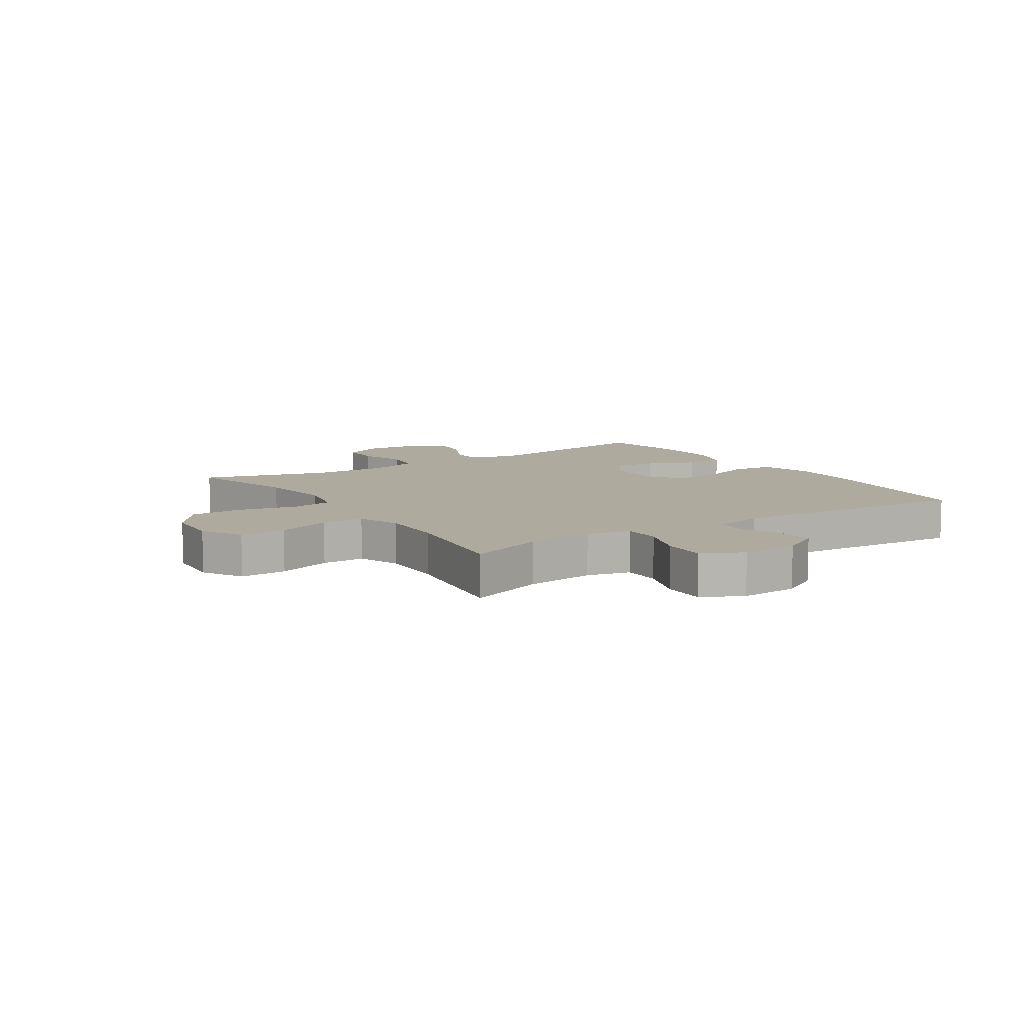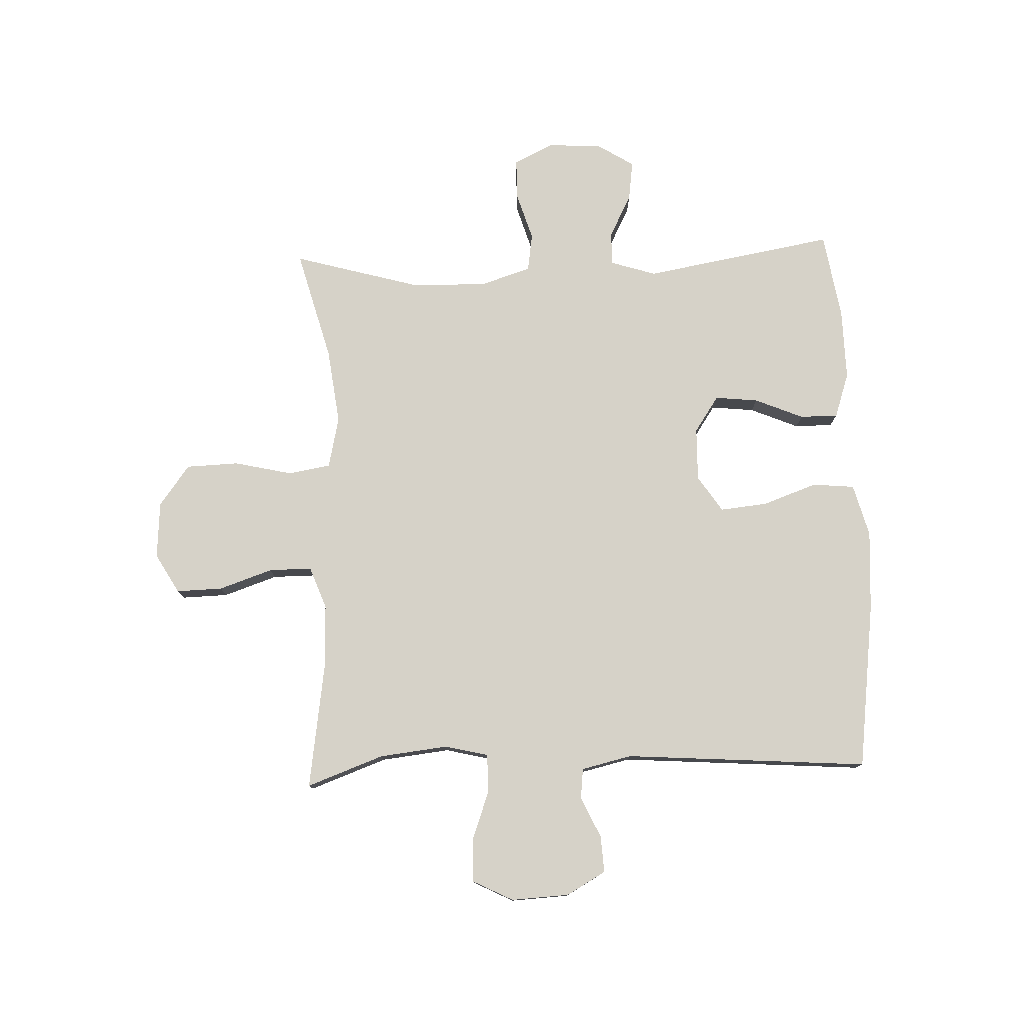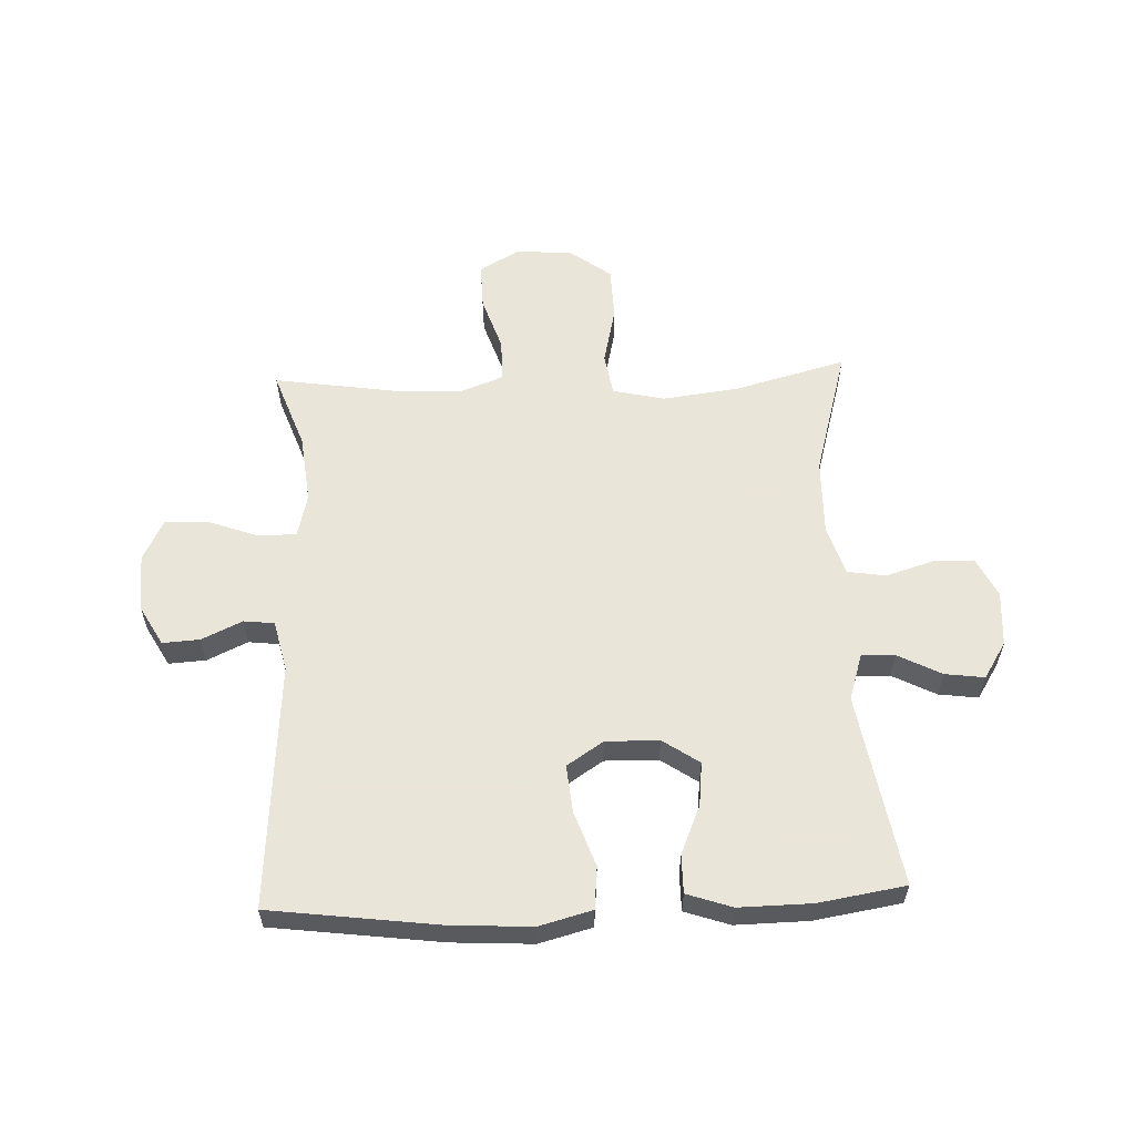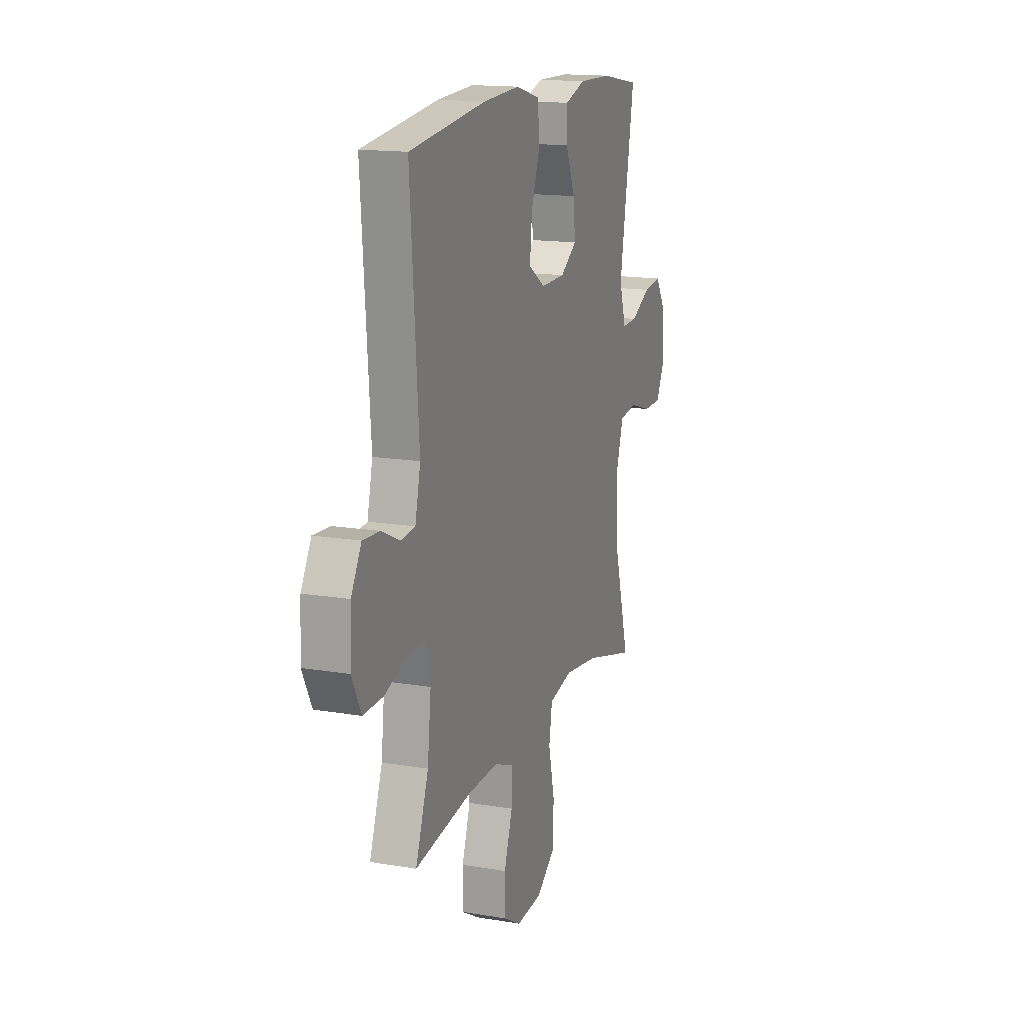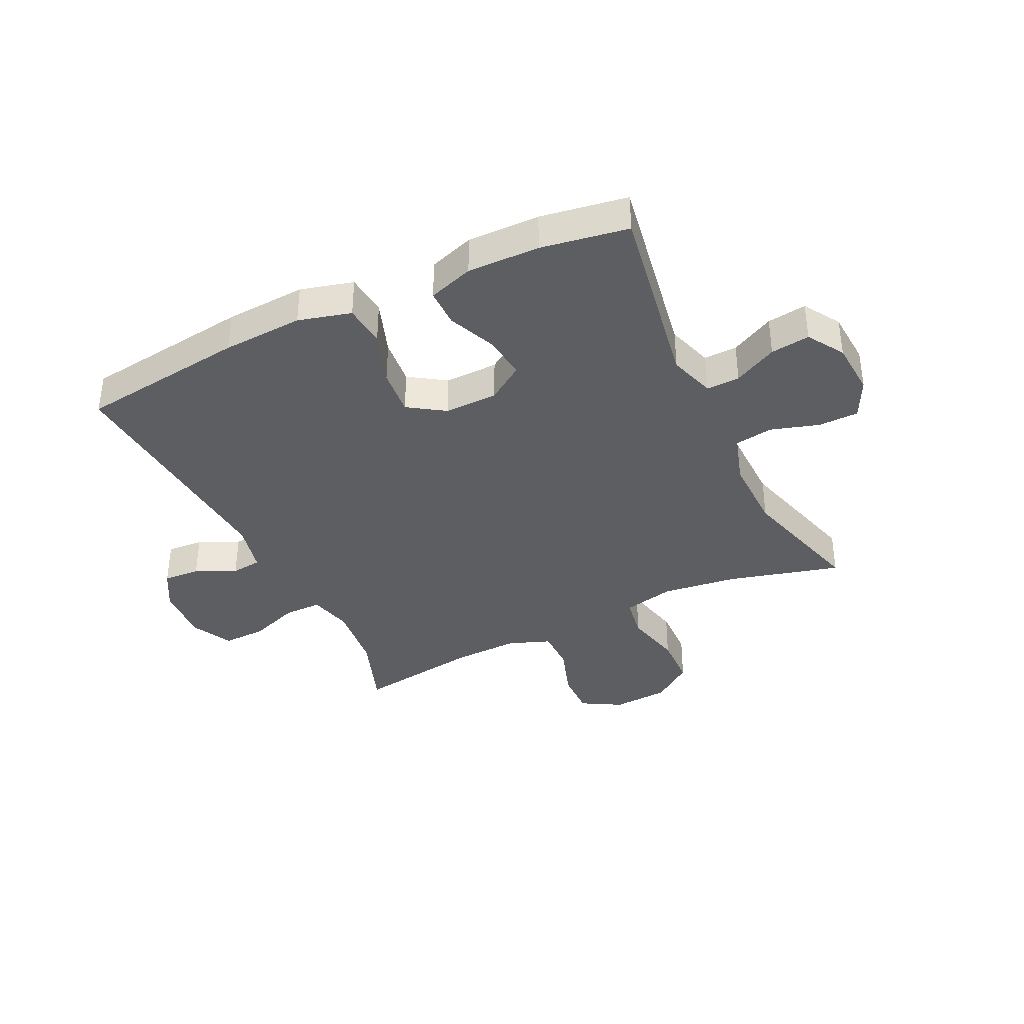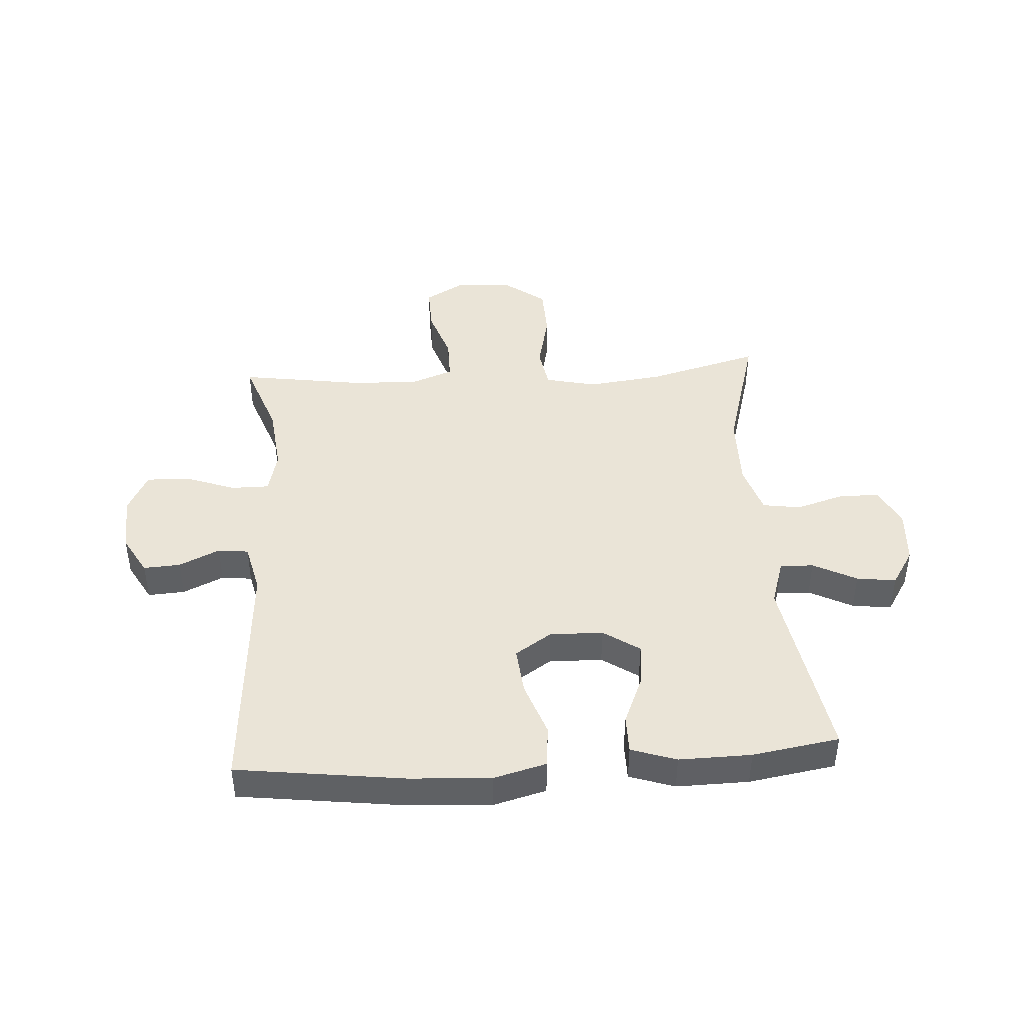
<metadata>
{"format":"obj","ext":"obj","renderer":"f3d","projection":"perspective","resolution":1024,"background":"white","views":[{"elev":9.2,"azim":-123.2,"up":"+Y"},{"elev":77.9,"azim":-92.2,"up":"+Y"},{"elev":58.6,"azim":-2.3,"up":"+Y"},{"elev":15.4,"azim":-70.4,"up":"+Z"},{"elev":-37.5,"azim":25.7,"up":"+Y"},{"elev":43.6,"azim":-3.7,"up":"+Y"}]}
</metadata>
<code>
v 0.5 0.07 0.5
v 0.444 0.07 0.173
v 0.469 0.07 0.094
v 0.526 0.07 0.096
v 0.6 0.07 0.134
v 0.667 0.07 0.143
v 0.706 0.07 0.081
v 0.712 0.07 -0.013
v 0.679 0.07 -0.08
v 0.61 0.07 -0.081
v 0.528 0.07 -0.056
v 0.463 0.07 -0.066
v 0.436 0.07 -0.152
v 0.438 0.07 -0.28
v 0.5 0.07 -0.5
v 0.309 0.07 -0.449
v 0.18 0.07 -0.433
v 0.092 0.07 -0.453
v 0.08 0.07 -0.525
v 0.103 0.07 -0.625
v 0.1 0.07 -0.715
v 0.03 0.07 -0.767
v -0.067 0.07 -0.774
v -0.135 0.07 -0.735
v -0.133 0.07 -0.656
v -0.102 0.07 -0.564
v -0.102 0.07 -0.491
v -0.174 0.07 -0.464
v -0.287 0.07 -0.468
v -0.5 0.07 -0.5
v -0.452 0.07 -0.368
v -0.439 0.07 -0.251
v -0.457 0.07 -0.177
v -0.522 0.07 -0.177
v -0.607 0.07 -0.208
v -0.681 0.07 -0.21
v -0.716 0.07 -0.141
v -0.711 0.07 -0.042
v -0.673 0.07 0.025
v -0.61 0.07 0.021
v -0.541 0.07 -0.011
v -0.489 0.07 -0.005
v -0.469 0.07 0.081
v -0.5 0.07 0.5
v -0.214 0.07 0.537
v -0.076 0.07 0.545
v 0.014 0.07 0.521
v 0.021 0.07 0.449
v -0.012 0.07 0.356
v -0.02 0.07 0.275
v 0.042 0.07 0.234
v 0.133 0.07 0.236
v 0.195 0.07 0.278
v 0.187 0.07 0.352
v 0.152 0.07 0.435
v 0.152 0.07 0.5
v 0.229 0.07 0.526
v 0.352 0.07 0.524
v 0.5 0 0.5
v 0.444 0 0.173
v 0.469 0 0.094
v 0.526 0 0.096
v 0.6 0 0.134
v 0.667 0 0.143
v 0.706 0 0.081
v 0.712 0 -0.013
v 0.679 0 -0.08
v 0.61 0 -0.081
v 0.528 0 -0.056
v 0.463 0 -0.066
v 0.436 0 -0.152
v 0.438 0 -0.28
v 0.5 0 -0.5
v 0.309 0 -0.449
v 0.18 0 -0.433
v 0.092 0 -0.453
v 0.08 0 -0.525
v 0.103 0 -0.625
v 0.1 0 -0.715
v 0.03 0 -0.767
v -0.067 0 -0.774
v -0.135 0 -0.735
v -0.133 0 -0.656
v -0.102 0 -0.564
v -0.102 0 -0.491
v -0.174 0 -0.464
v -0.287 0 -0.468
v -0.5 0 -0.5
v -0.452 0 -0.368
v -0.439 0 -0.251
v -0.457 0 -0.177
v -0.522 0 -0.177
v -0.607 0 -0.208
v -0.681 0 -0.21
v -0.716 0 -0.141
v -0.711 0 -0.042
v -0.673 0 0.025
v -0.61 0 0.021
v -0.541 0 -0.011
v -0.489 0 -0.005
v -0.469 0 0.081
v -0.5 0 0.5
v -0.214 0 0.537
v -0.076 0 0.545
v 0.014 0 0.521
v 0.021 0 0.449
v -0.012 0 0.356
v -0.02 0 0.275
v 0.042 0 0.234
v 0.133 0 0.236
v 0.195 0 0.278
v 0.187 0 0.352
v 0.152 0 0.435
v 0.152 0 0.5
v 0.229 0 0.526
v 0.352 0 0.524
f 58 1 2
f 57 58 2
f 56 57 2
f 55 56 2
f 54 55 2
f 53 54 2 3
f 52 53 3
f 51 52 3
f 47 48 49
f 46 47 49
f 45 46 49
f 44 45 49
f 43 44 49
f 42 43 49 50
f 39 40 41
f 38 39 41
f 37 38 41
f 36 37 41
f 35 36 41
f 34 35 41
f 33 34 41 42
f 42 50 51
f 33 42 51
f 32 33 51
f 29 30 31
f 32 51 3
f 31 32 3
f 29 31 3
f 28 29 3
f 24 25 26
f 23 24 26
f 22 23 26
f 21 22 26
f 20 21 26
f 19 20 26
f 18 19 26 27
f 14 15 16
f 13 14 16 17
f 27 28 3
f 18 27 3
f 17 18 3
f 13 17 3
f 12 13 3
f 9 10 11
f 8 9 11
f 7 8 11
f 6 7 11
f 5 6 11
f 4 5 11
f 3 4 11 12
f 60 59 116
f 60 116 115
f 60 115 114
f 60 114 113
f 60 113 112
f 61 60 112 111
f 61 111 110
f 61 110 109
f 107 106 105
f 107 105 104
f 107 104 103
f 107 103 102
f 107 102 101
f 108 107 101 100
f 99 98 97
f 99 97 96
f 99 96 95
f 99 95 94
f 99 94 93
f 99 93 92
f 100 99 92 91
f 109 108 100
f 109 100 91
f 109 91 90
f 89 88 87
f 61 109 90
f 61 90 89
f 61 89 87
f 61 87 86
f 84 83 82
f 84 82 81
f 84 81 80
f 84 80 79
f 84 79 78
f 84 78 77
f 85 84 77 76
f 74 73 72
f 75 74 72 71
f 61 86 85
f 61 85 76
f 61 76 75
f 61 75 71
f 61 71 70
f 69 68 67
f 69 67 66
f 69 66 65
f 69 65 64
f 69 64 63
f 69 63 62
f 70 69 62 61
f 1 59 60 2
f 2 60 61 3
f 3 61 62 4
f 4 62 63 5
f 5 63 64 6
f 6 64 65 7
f 7 65 66 8
f 8 66 67 9
f 9 67 68 10
f 10 68 69 11
f 11 69 70 12
f 12 70 71 13
f 13 71 72 14
f 14 72 73 15
f 15 73 74 16
f 16 74 75 17
f 17 75 76 18
f 18 76 77 19
f 19 77 78 20
f 20 78 79 21
f 21 79 80 22
f 22 80 81 23
f 23 81 82 24
f 24 82 83 25
f 25 83 84 26
f 26 84 85 27
f 27 85 86 28
f 28 86 87 29
f 29 87 88 30
f 30 88 89 31
f 31 89 90 32
f 32 90 91 33
f 33 91 92 34
f 34 92 93 35
f 35 93 94 36
f 36 94 95 37
f 37 95 96 38
f 38 96 97 39
f 39 97 98 40
f 40 98 99 41
f 41 99 100 42
f 42 100 101 43
f 43 101 102 44
f 44 102 103 45
f 45 103 104 46
f 46 104 105 47
f 47 105 106 48
f 48 106 107 49
f 49 107 108 50
f 50 108 109 51
f 51 109 110 52
f 52 110 111 53
f 53 111 112 54
f 54 112 113 55
f 55 113 114 56
f 56 114 115 57
f 57 115 116 58
f 58 116 59 1

</code>
